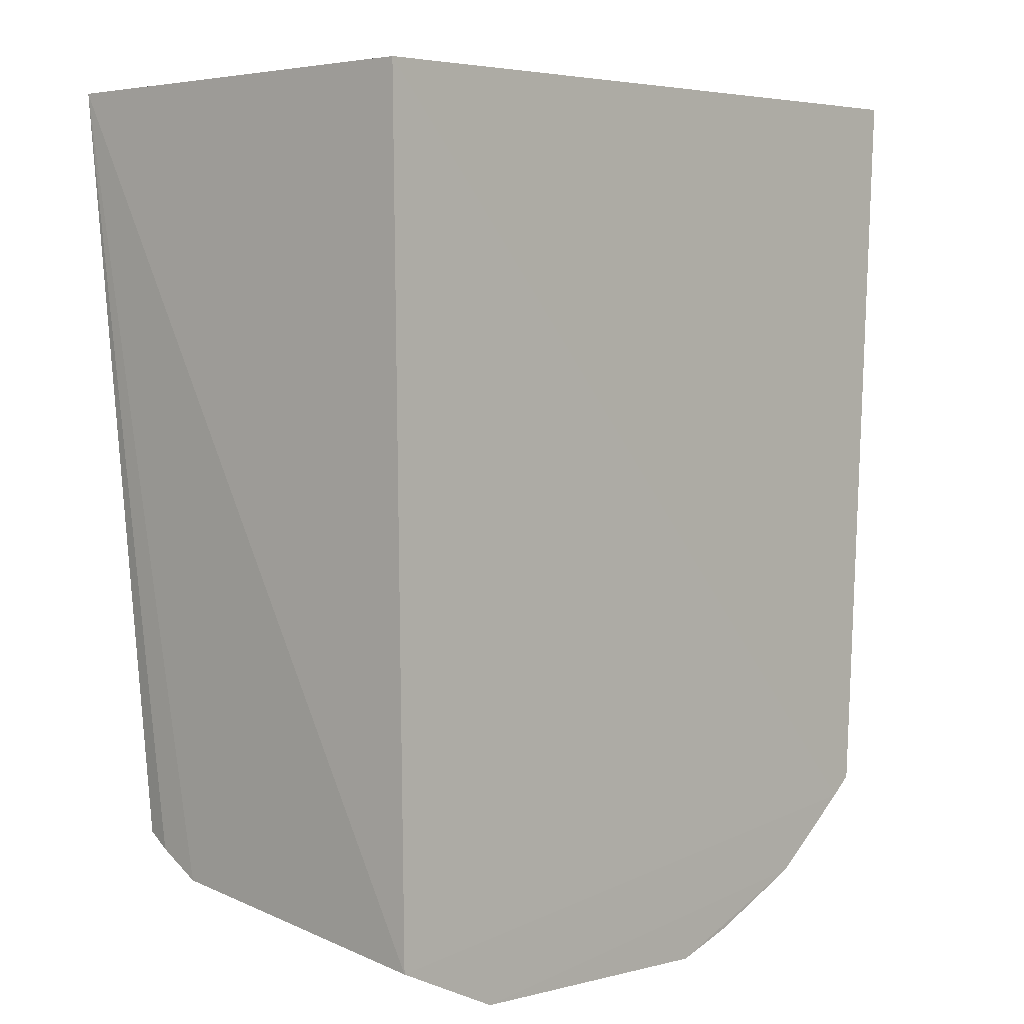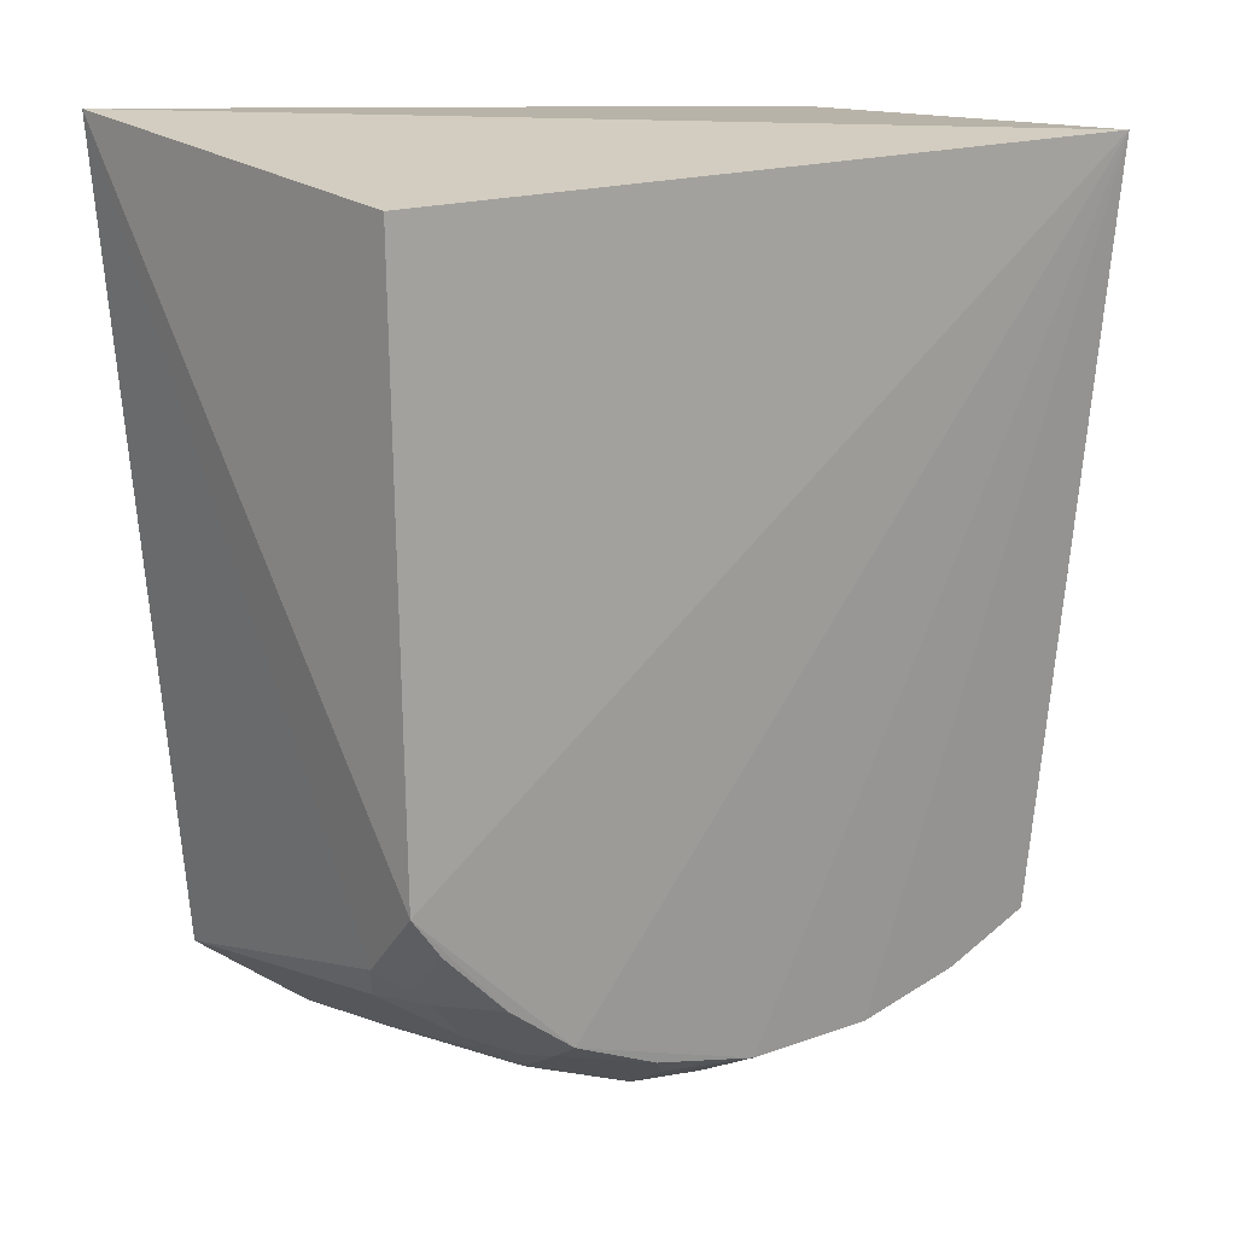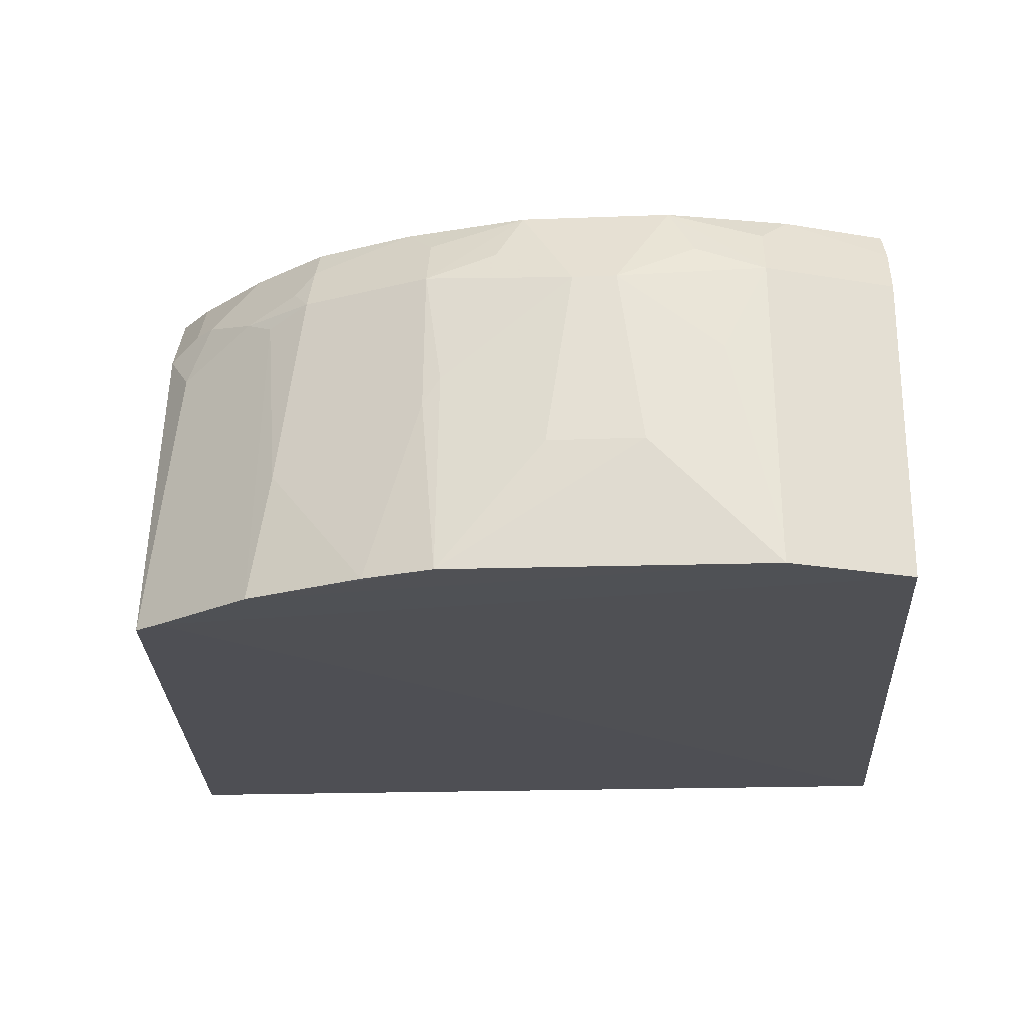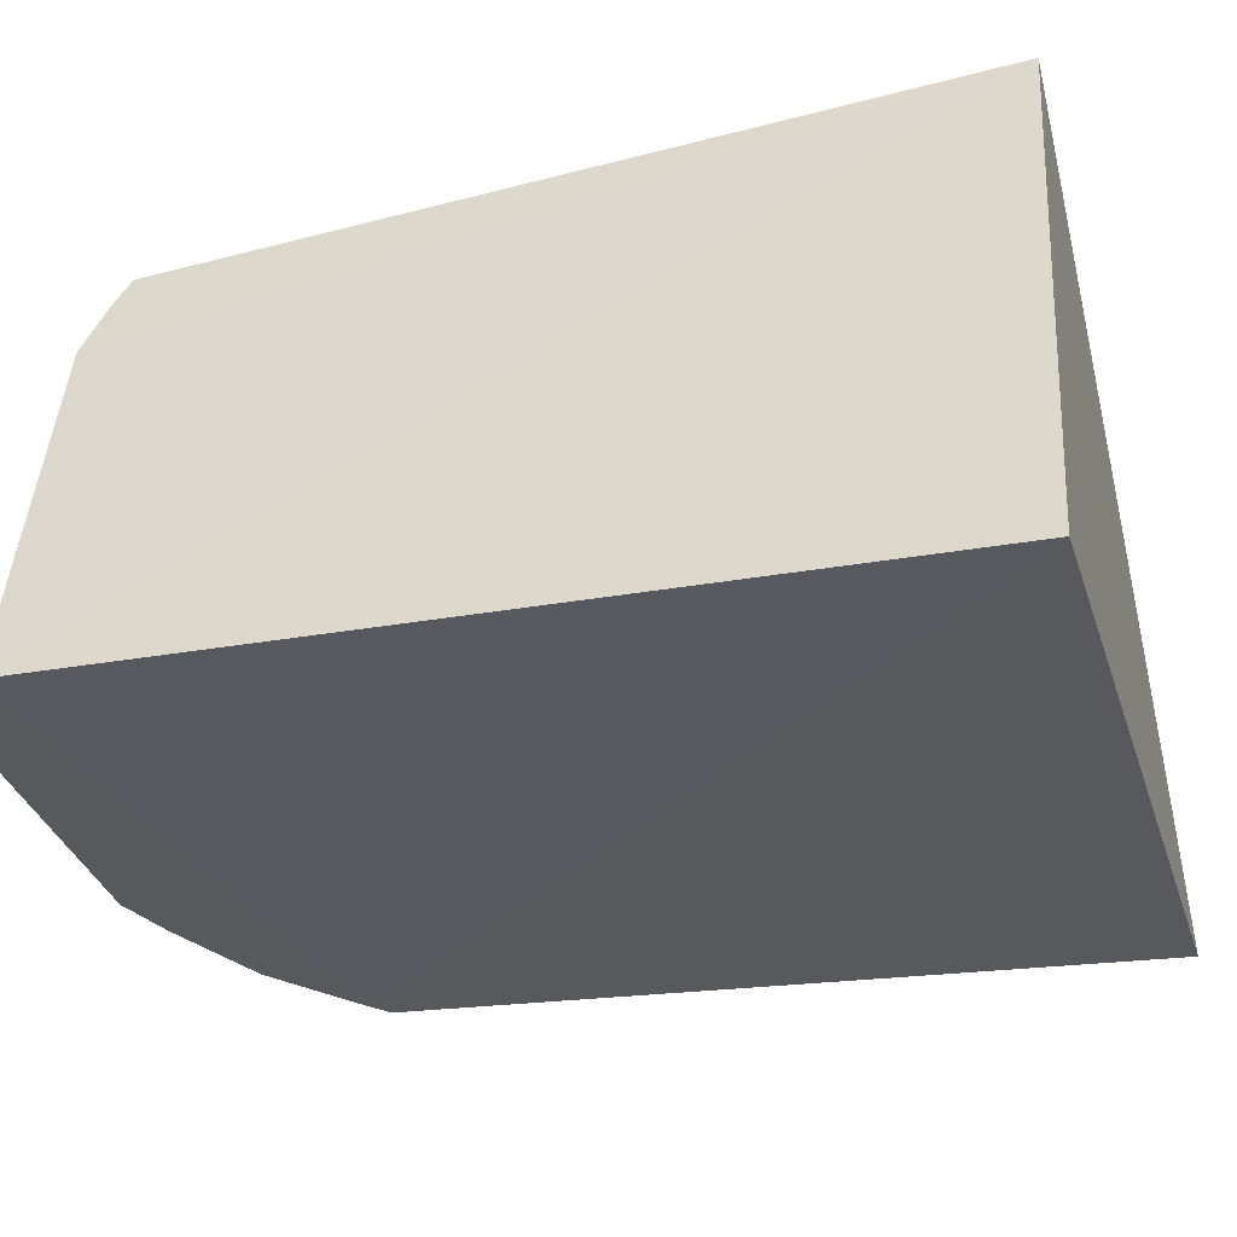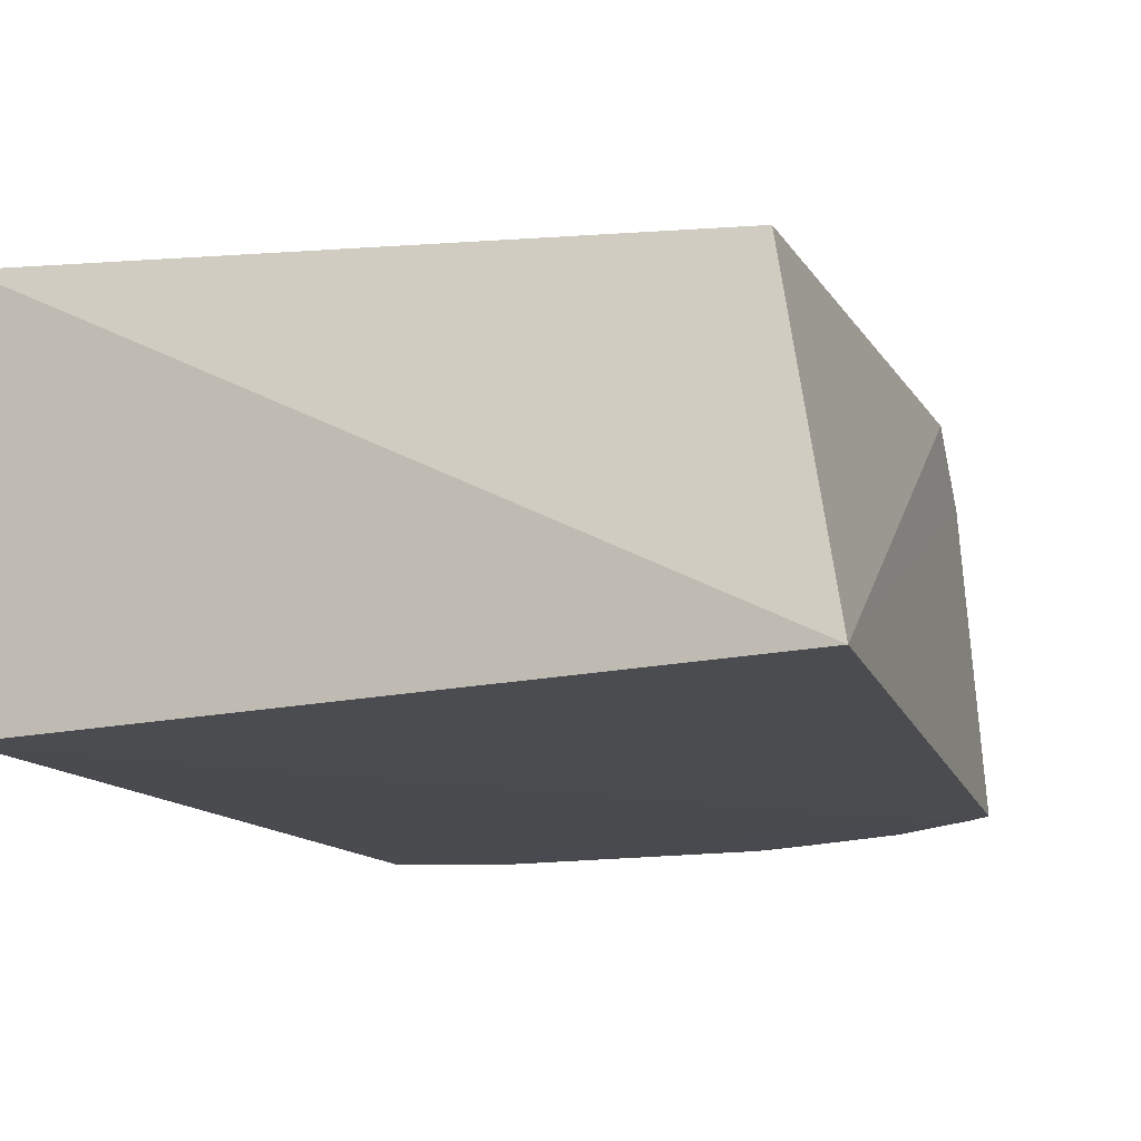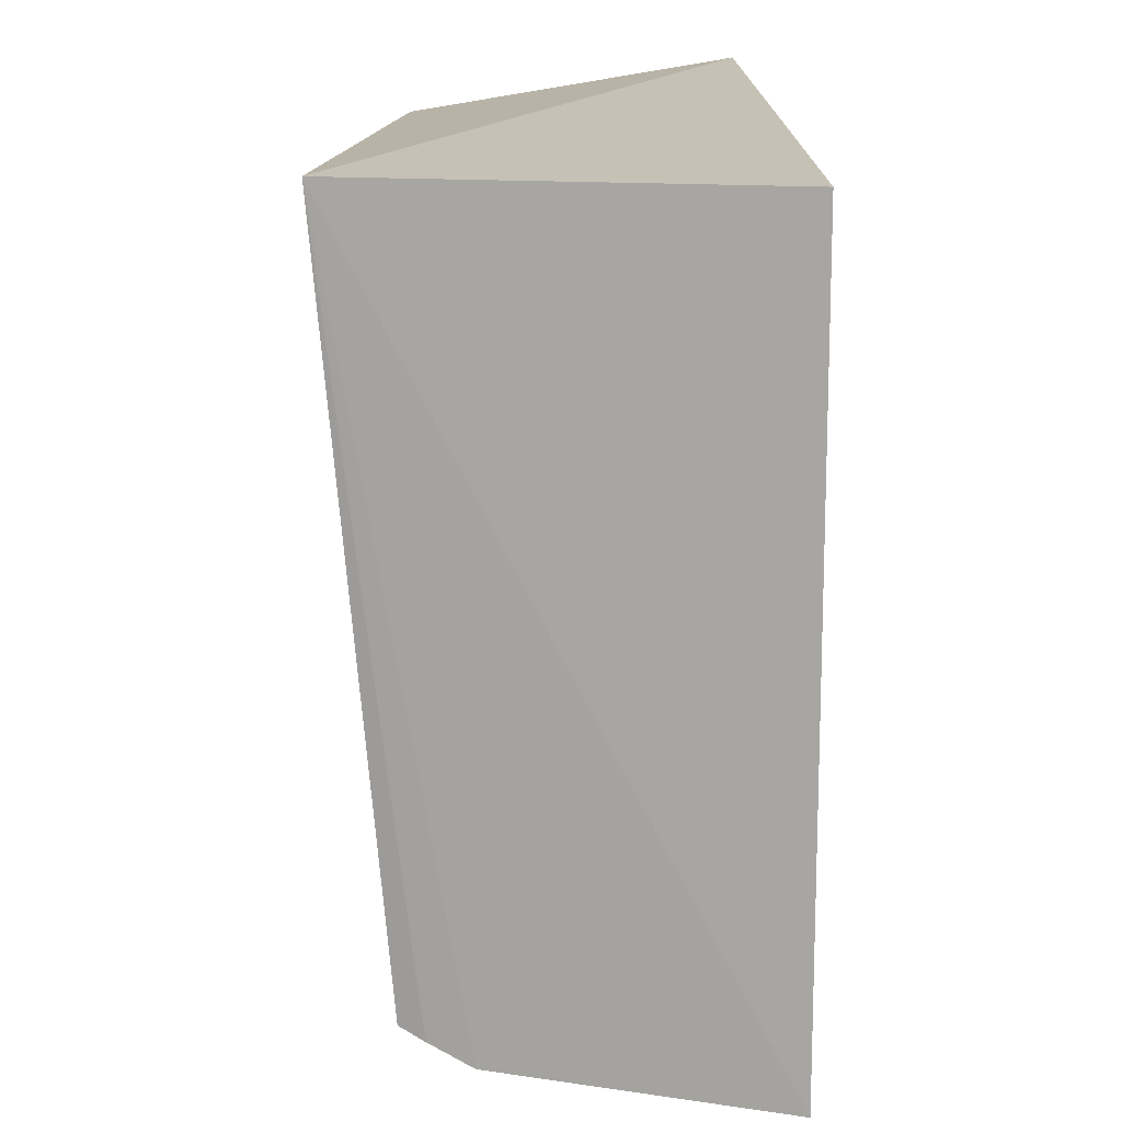
<metadata>
{"format":"obj","ext":"obj","renderer":"f3d","projection":"perspective","resolution":1024,"background":"white","views":[{"elev":0.9,"azim":132.3,"up":"+Y"},{"elev":16.0,"azim":-37.2,"up":"+Y"},{"elev":-19.4,"azim":4.1,"up":"+Z"},{"elev":-30.2,"azim":103.2,"up":"+Z"},{"elev":-13.8,"azim":-157.9,"up":"+Z"},{"elev":15.3,"azim":88.7,"up":"+Y"}]}
</metadata>
<code>
v 0.1824 -0.3477 -0.04834
v 0.2585 -0.3485 -0.2385
v 0.2745 0.1882 0.03501
v -0.1993 0.1769 -0.003177
v -0.1931 -0.2772 -0.2384
v -0.08749 -0.2895 -0.004281
v 0.2548 -0.2904 -0.004281
v -0.005656 -0.3802 -0.2381
v 0.2652 0.181 -0.2358
v -0.1924 -0.1885 -0.004281
v 0.2578 -0.3164 -0.04834
v 0.1264 -0.3315 -0.004281
v -0.1178 -0.335 -0.2386
v 0.1857 -0.3787 -0.2384
v -0.2425 0.2101 -0.2282
v -0.1744 -0.2586 -0.07249
v 0.1968 -0.3154 -0.004718
v 0.2571 -0.2997 -0.02018
v 0.07058 -0.3615 -0.05686
v 0.04025 -0.3313 -0.004281
v -0.1779 -0.2889 -0.2388
v -0.01551 -0.3471 -0.04834
v -0.19 -0.2321 -0.04834
v 0.1817 -0.3307 -0.01976
v 0.09612 -0.3617 -0.05683
v -0.04745 -0.3662 -0.2381
v -0.09089 -0.3158 -0.04834
v -0.005138 -0.3611 -0.1175
v -0.0299 -0.3149 -0.004993
v 0.02515 -0.3461 -0.03403
v -0.131 -0.2568 -0.005188
v 0.1415 -0.3462 -0.03394
v 0.1566 -0.3609 -0.1024
v 0.05546 -0.3763 -0.163
v -0.01525 -0.3616 -0.1328
v -0.1151 -0.3012 -0.05752
v -0.1054 -0.3294 -0.1634
v -0.01483 -0.3303 -0.02004
v -0.08895 -0.2999 -0.02054
v -0.1726 -0.2152 -0.005188
v 0.185 -0.3765 -0.2236
v 0.1112 -0.3765 -0.1629
v -0.1606 -0.2558 -0.03615
v -0.1311 -0.2871 -0.04834
v -0.1717 -0.2448 -0.03615
v -0.1004 -0.3018 -0.03579
f 9 3 2
f 10 6 3
f 10 3 4
f 11 1 2
f 11 2 3
f 14 13 2
f 14 8 13
f 15 9 5
f 15 4 3
f 15 3 9
f 15 10 4
f 17 7 3
f 17 3 12
f 18 11 3
f 18 3 7
f 18 7 17
f 18 17 1
f 18 1 11
f 20 12 3
f 20 3 6
f 21 9 2
f 21 2 13
f 21 13 5
f 21 5 9
f 23 15 5
f 23 10 15
f 23 5 16
f 24 17 12
f 24 12 1
f 24 1 17
f 25 20 19
f 25 12 20
f 26 13 8
f 28 19 22
f 29 20 6
f 30 22 19
f 30 19 20
f 30 20 22
f 31 6 10
f 32 25 1
f 32 1 12
f 32 12 25
f 33 1 25
f 34 25 19
f 34 28 8
f 34 19 28
f 35 26 8
f 35 28 22
f 35 8 28
f 36 5 13
f 37 13 26
f 37 26 35
f 37 35 22
f 37 22 27
f 37 36 13
f 37 27 36
f 38 29 22
f 38 22 20
f 38 20 29
f 39 29 6
f 39 27 22
f 39 22 29
f 39 6 31
f 40 31 10
f 40 10 23
f 41 1 33
f 41 14 2
f 41 2 1
f 42 34 8
f 42 8 14
f 42 25 34
f 42 33 25
f 42 41 33
f 42 14 41
f 43 23 16
f 44 43 16
f 44 36 27
f 44 31 43
f 44 16 5
f 44 5 36
f 45 40 23
f 45 23 43
f 45 43 31
f 45 31 40
f 46 44 27
f 46 27 39
f 46 39 31
f 46 31 44

</code>
